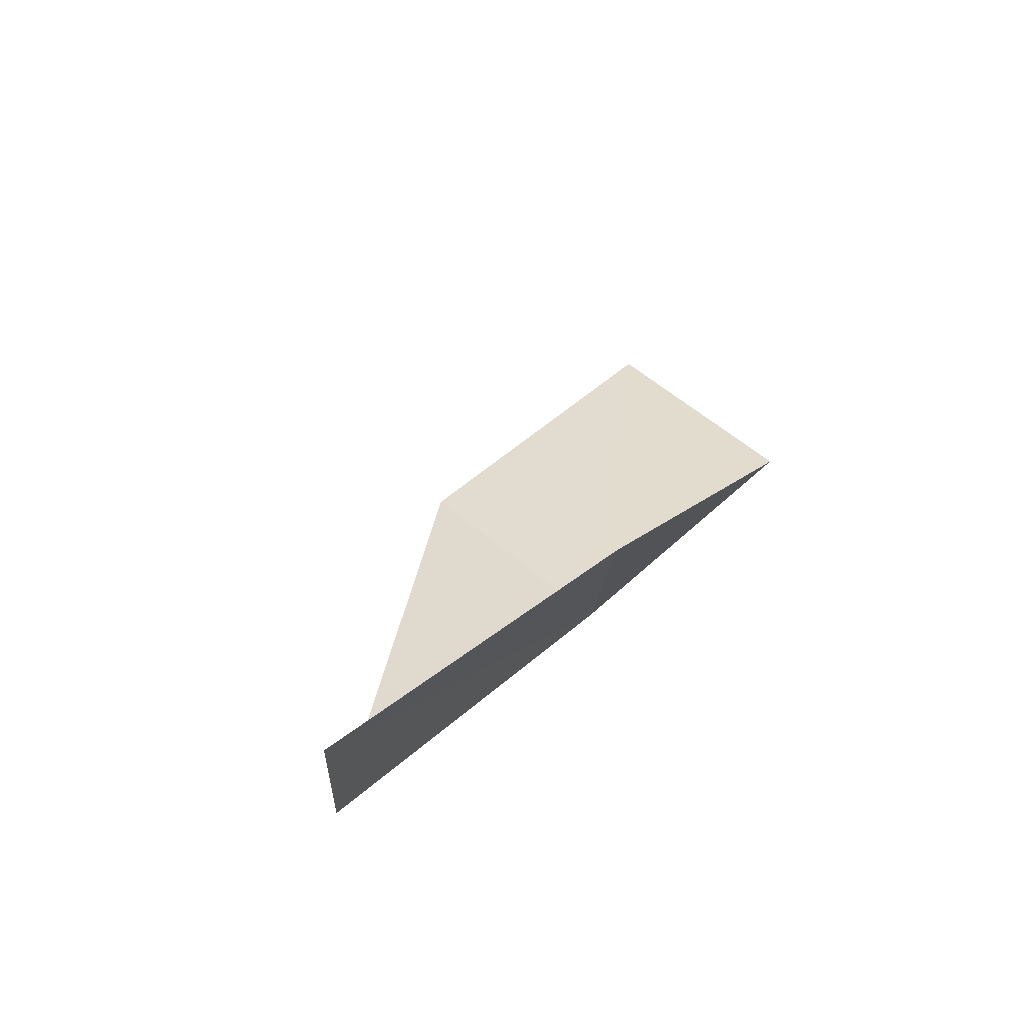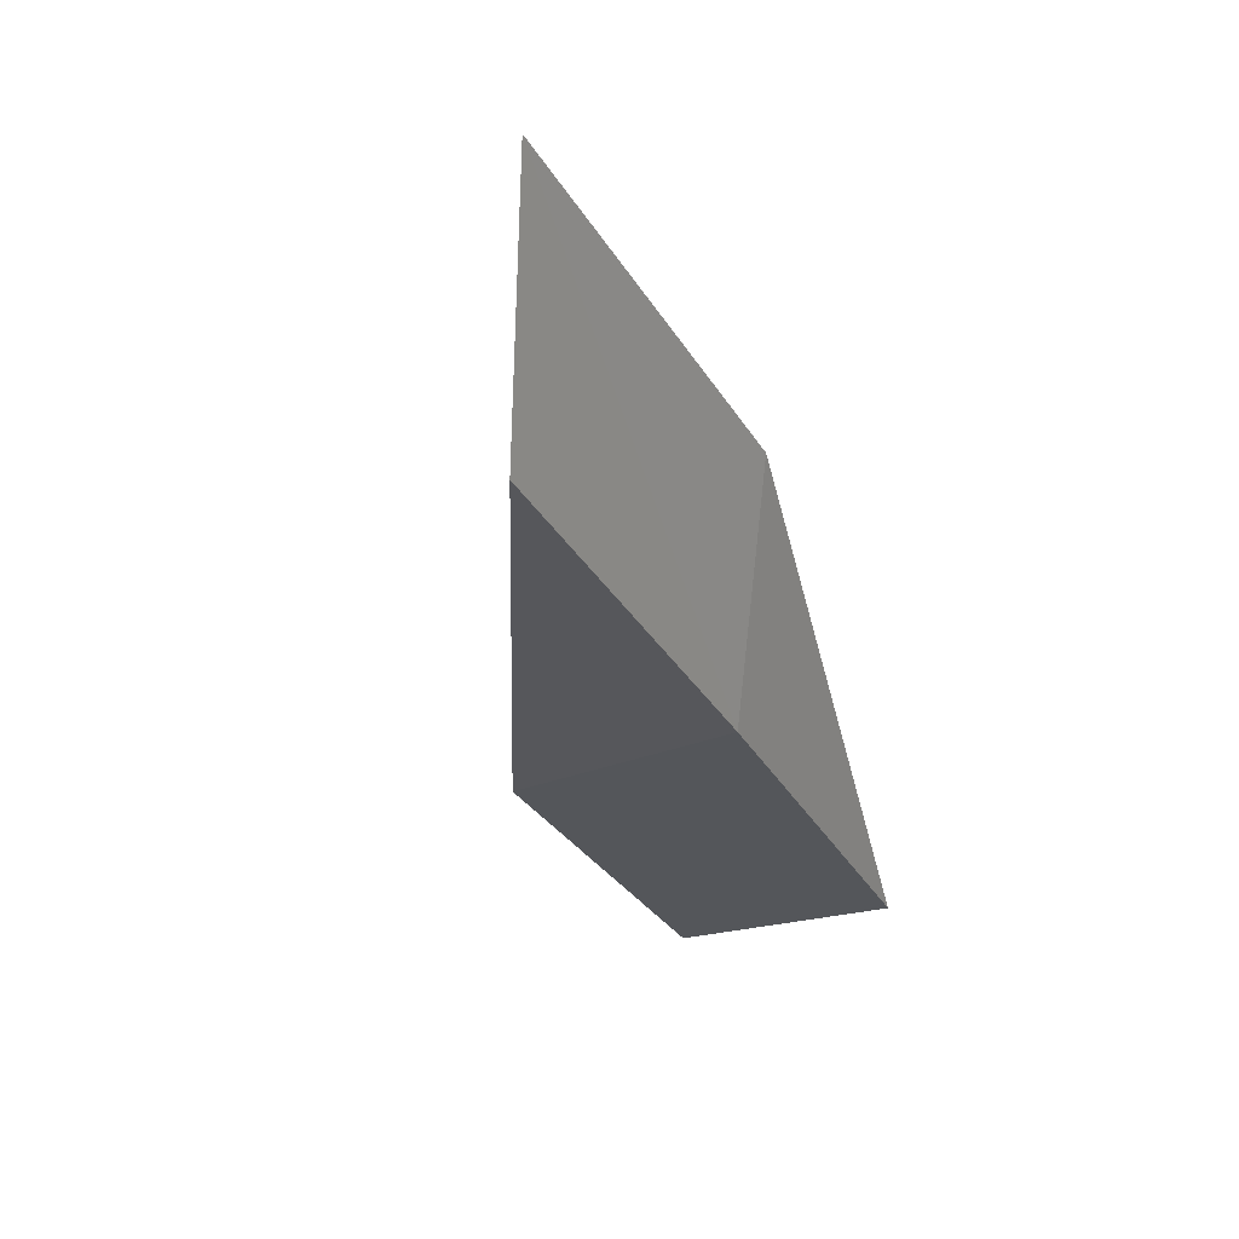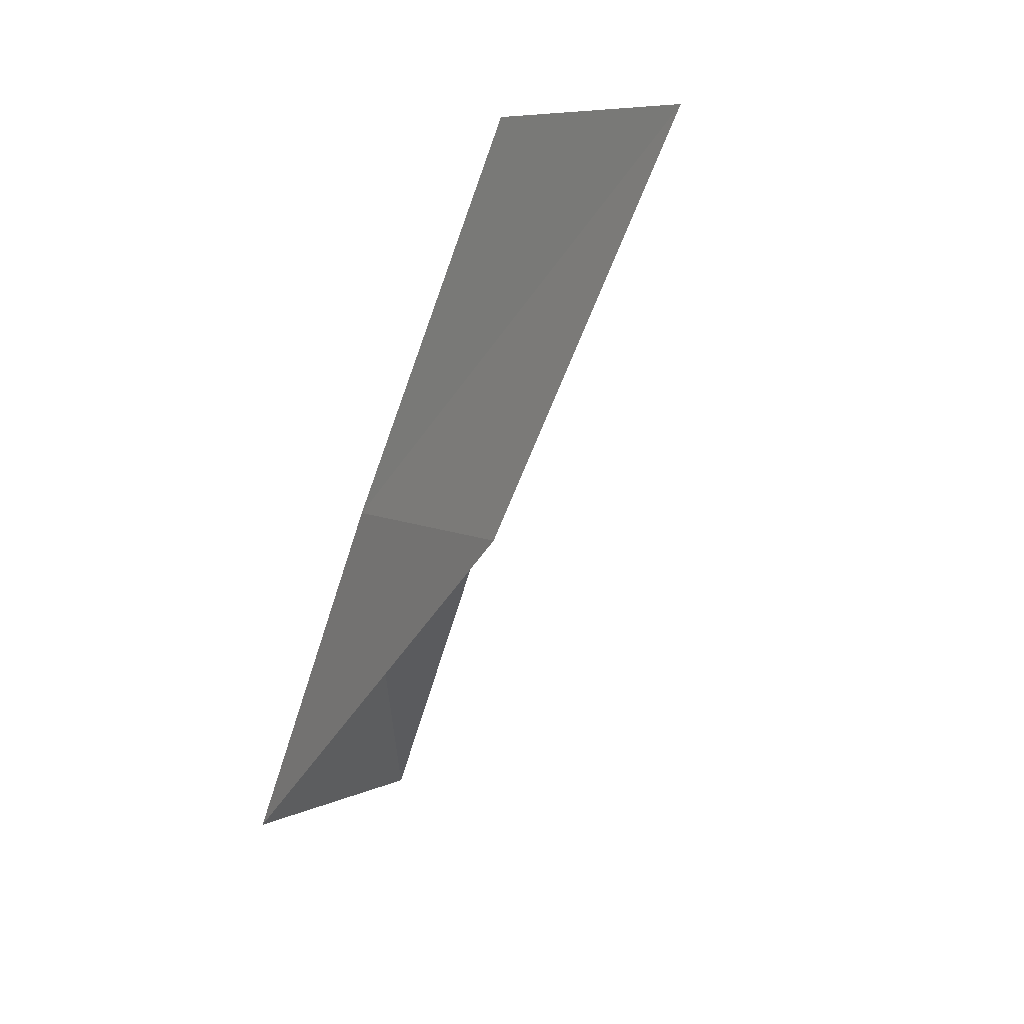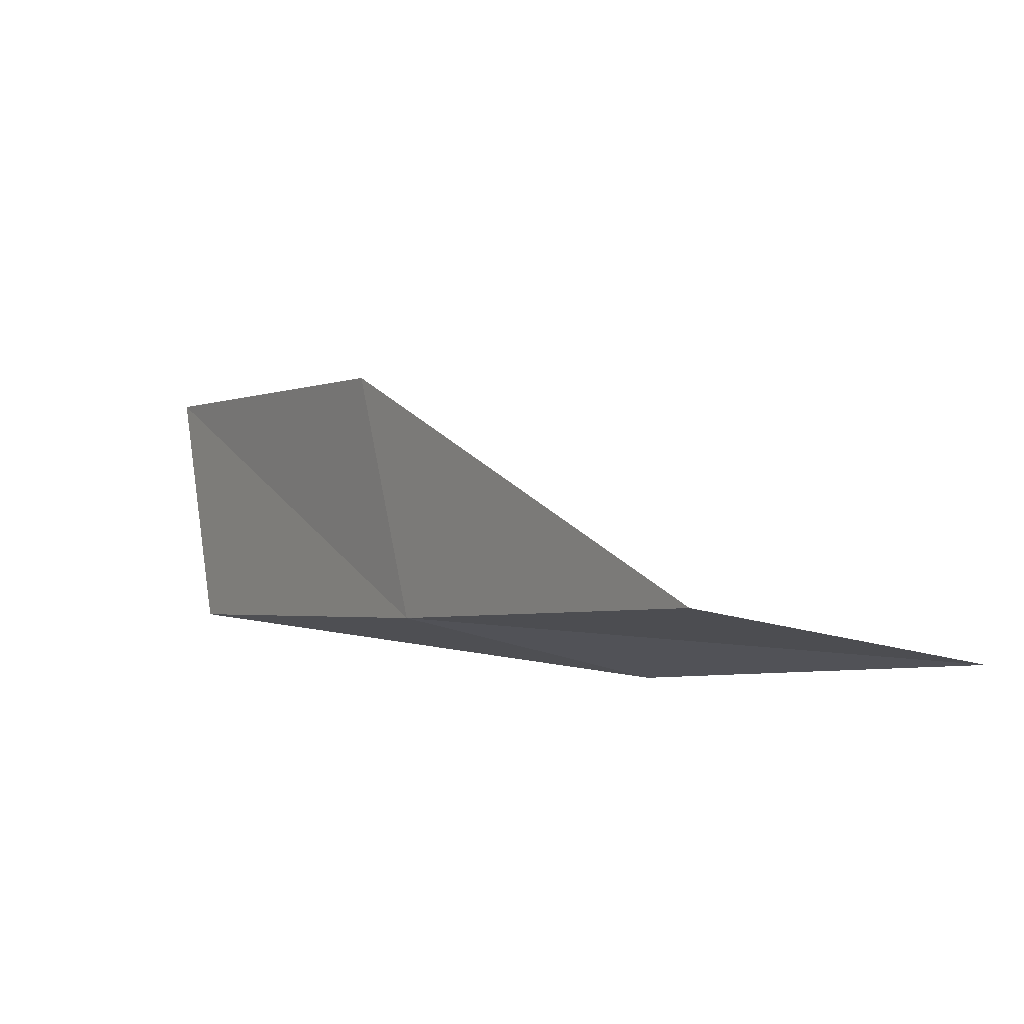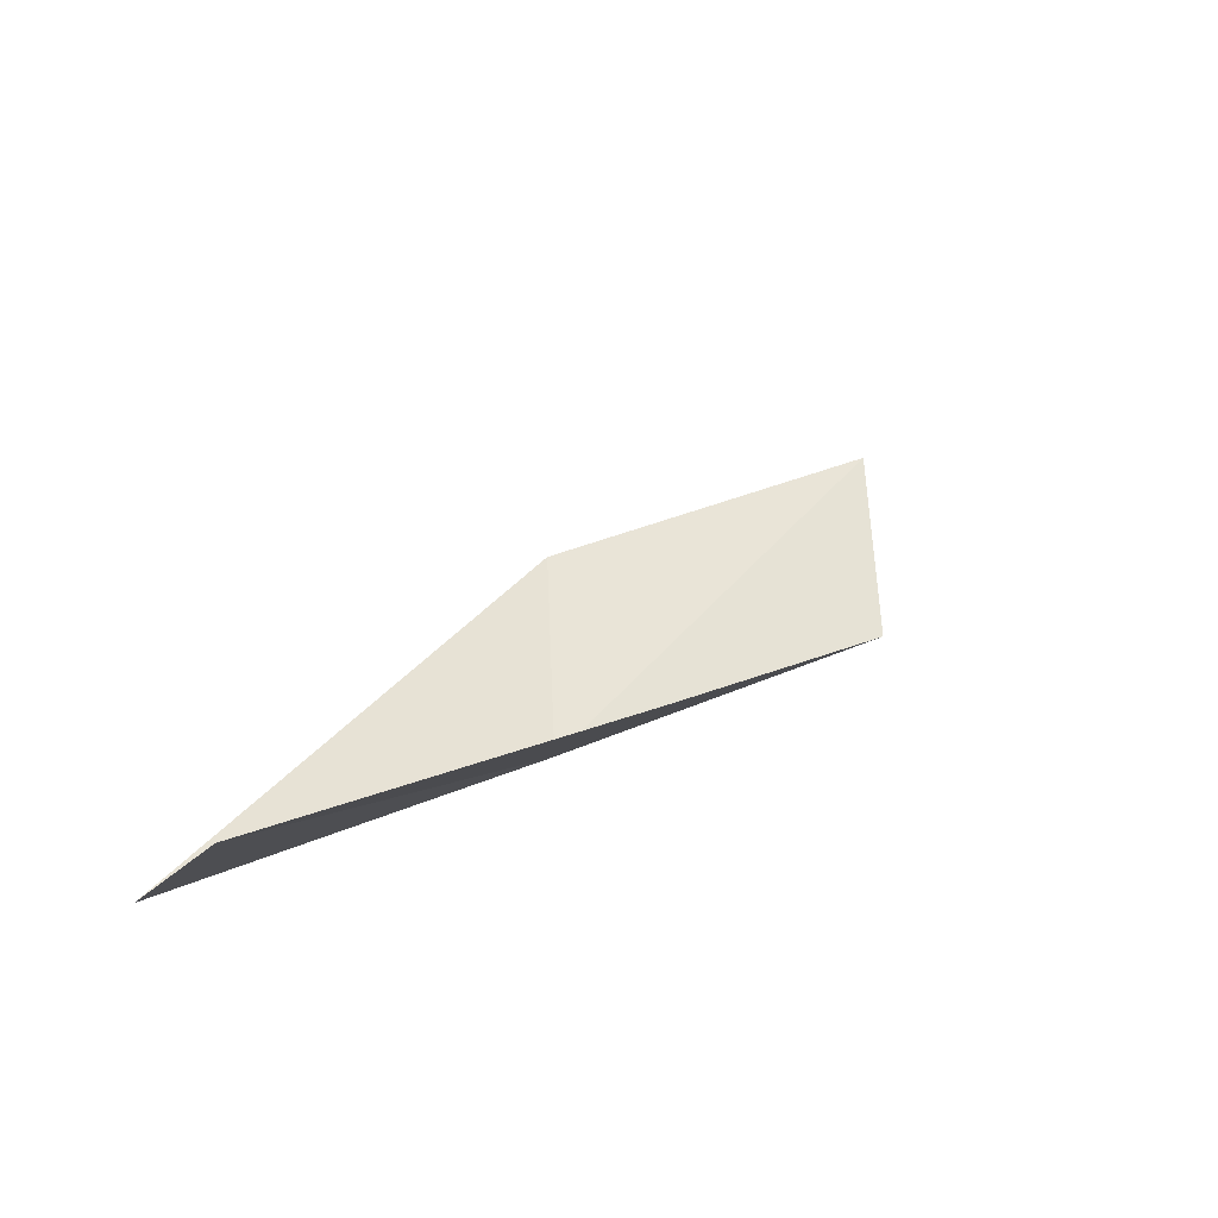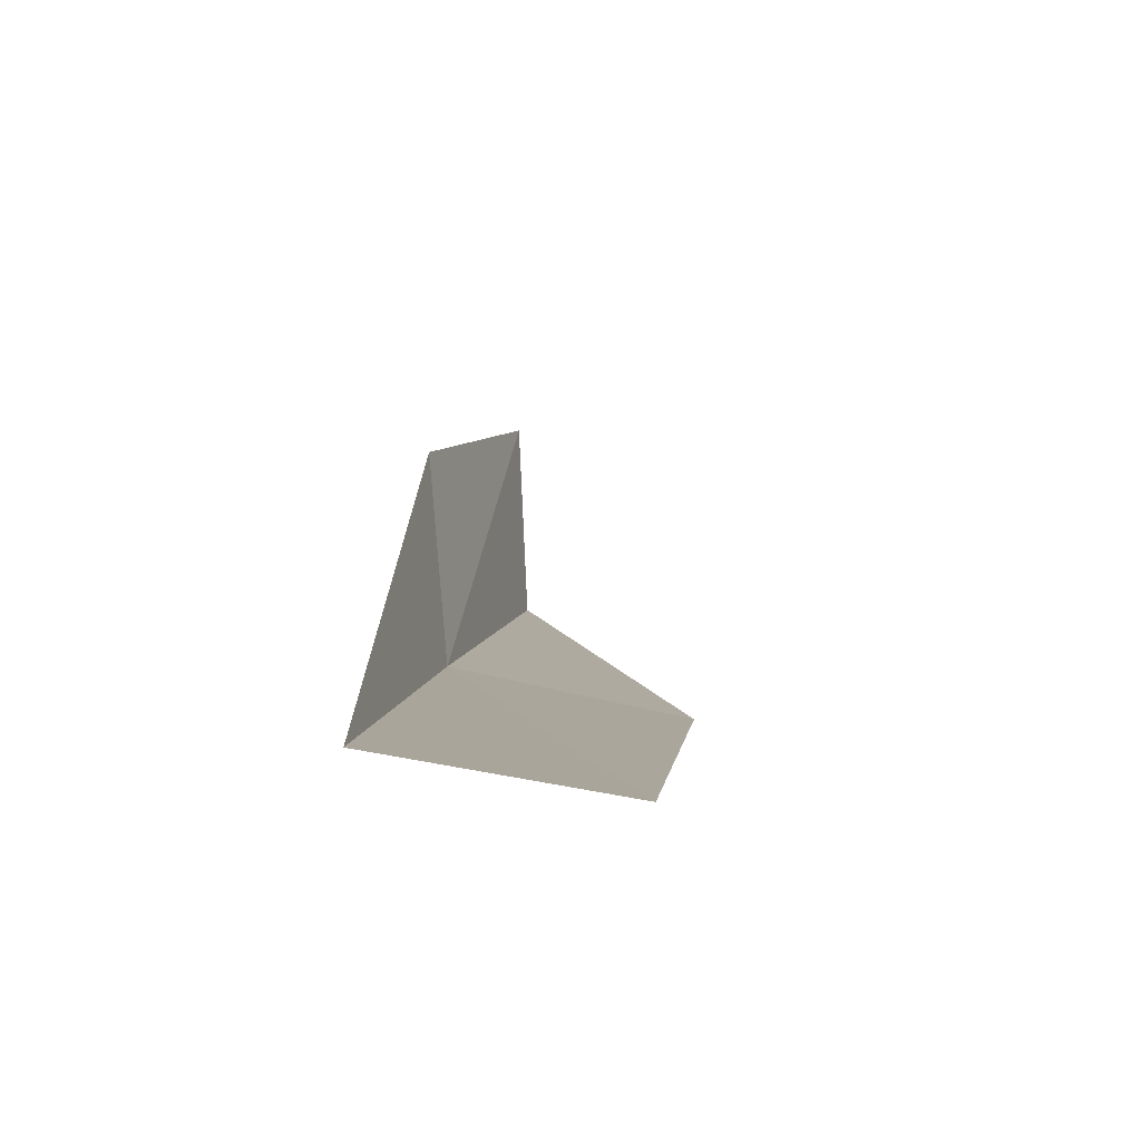
<metadata>
{"format":"obj","ext":"obj","renderer":"f3d","projection":"perspective","resolution":1024,"background":"white","views":[{"elev":67.7,"azim":45.1,"up":"+Y"},{"elev":9.4,"azim":32.6,"up":"+Y"},{"elev":7.0,"azim":141.1,"up":"+Z"},{"elev":76.7,"azim":98.1,"up":"+Z"},{"elev":-34.9,"azim":-114.3,"up":"+Y"},{"elev":-28.6,"azim":-165.6,"up":"+Y"}]}
</metadata>
<code>
v 25.78 -3.361 6
v 24.52 -3.801 6
v 24.29 -5.079 4
v 25.57 -4.706 4
v 25.92 -2.072 6
v 25.92 -2.007 8
v 25.99 -0.7132 8
f 1 2 3
f 1 3 4
f 1 4 5
f 1 6 2
f 1 7 6
f 1 5 7

</code>
